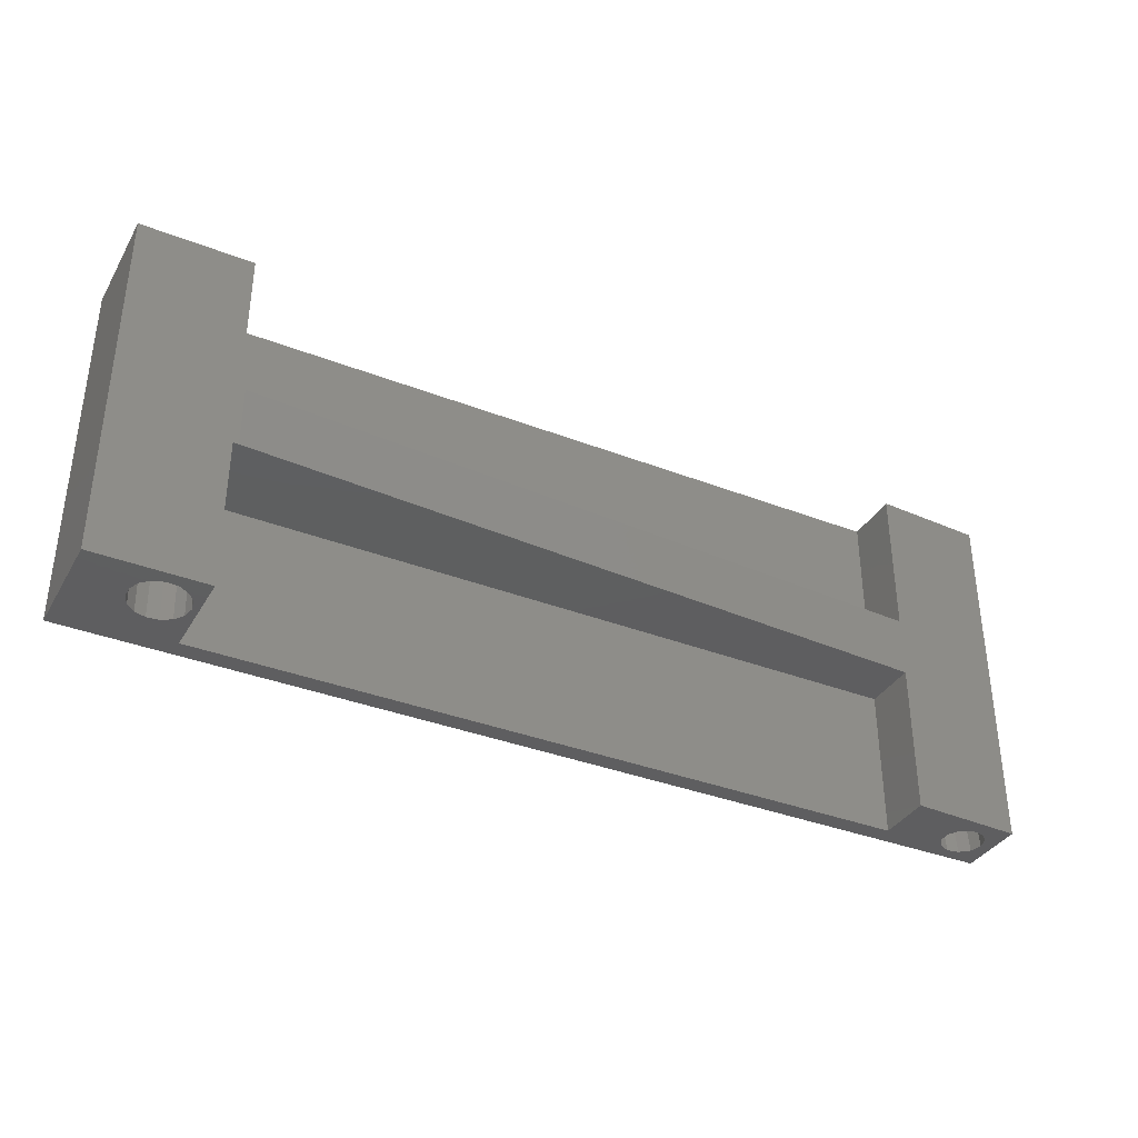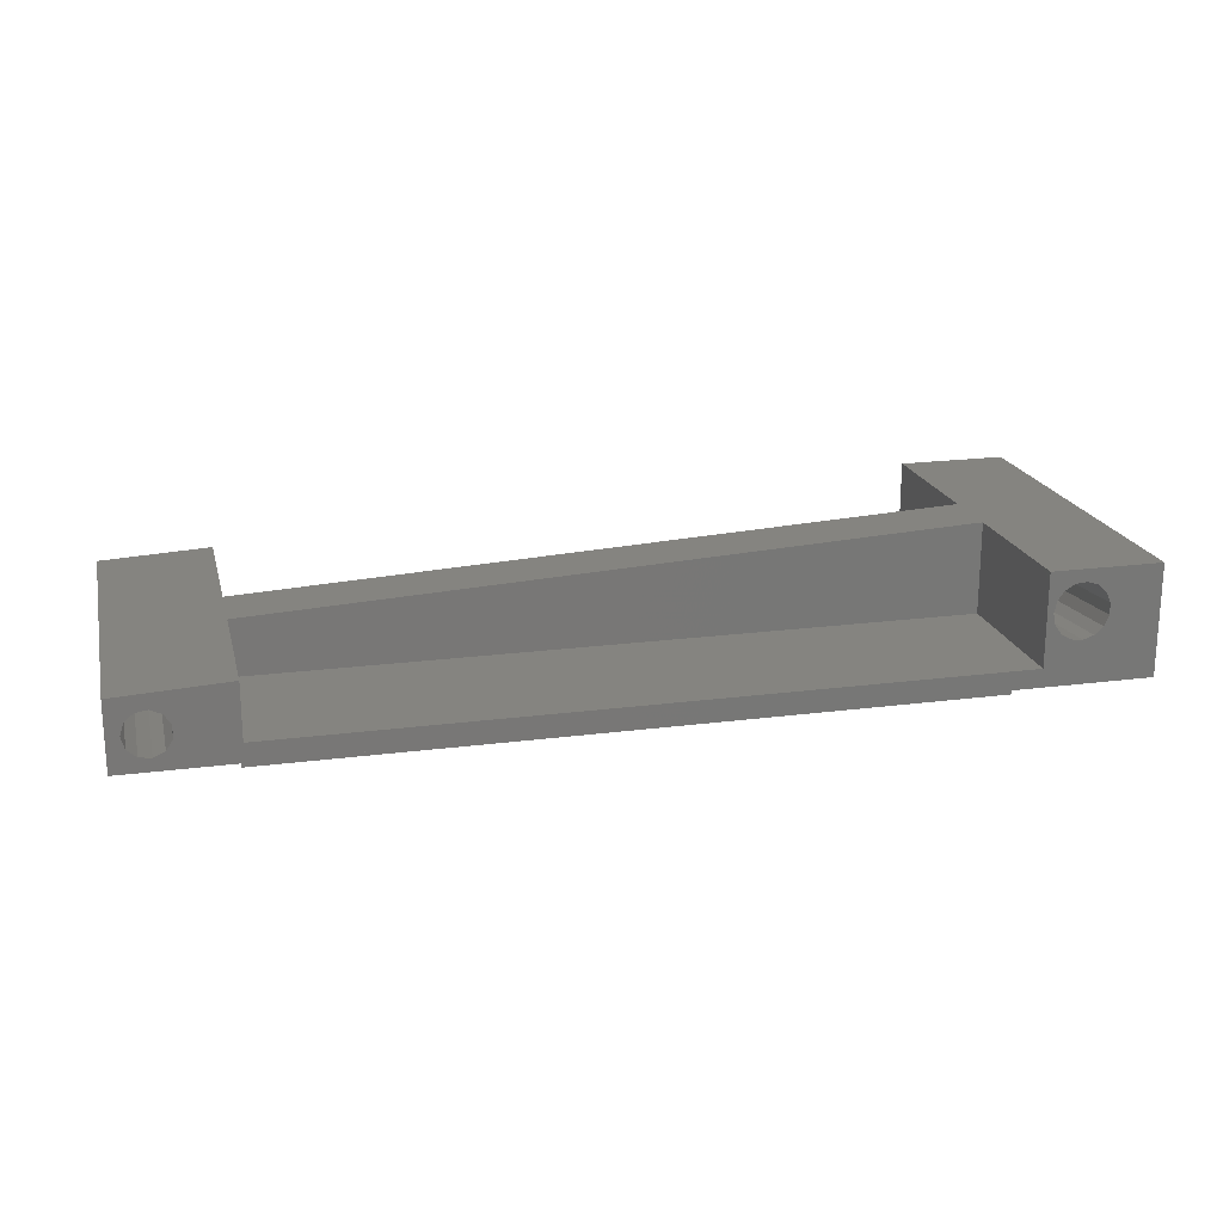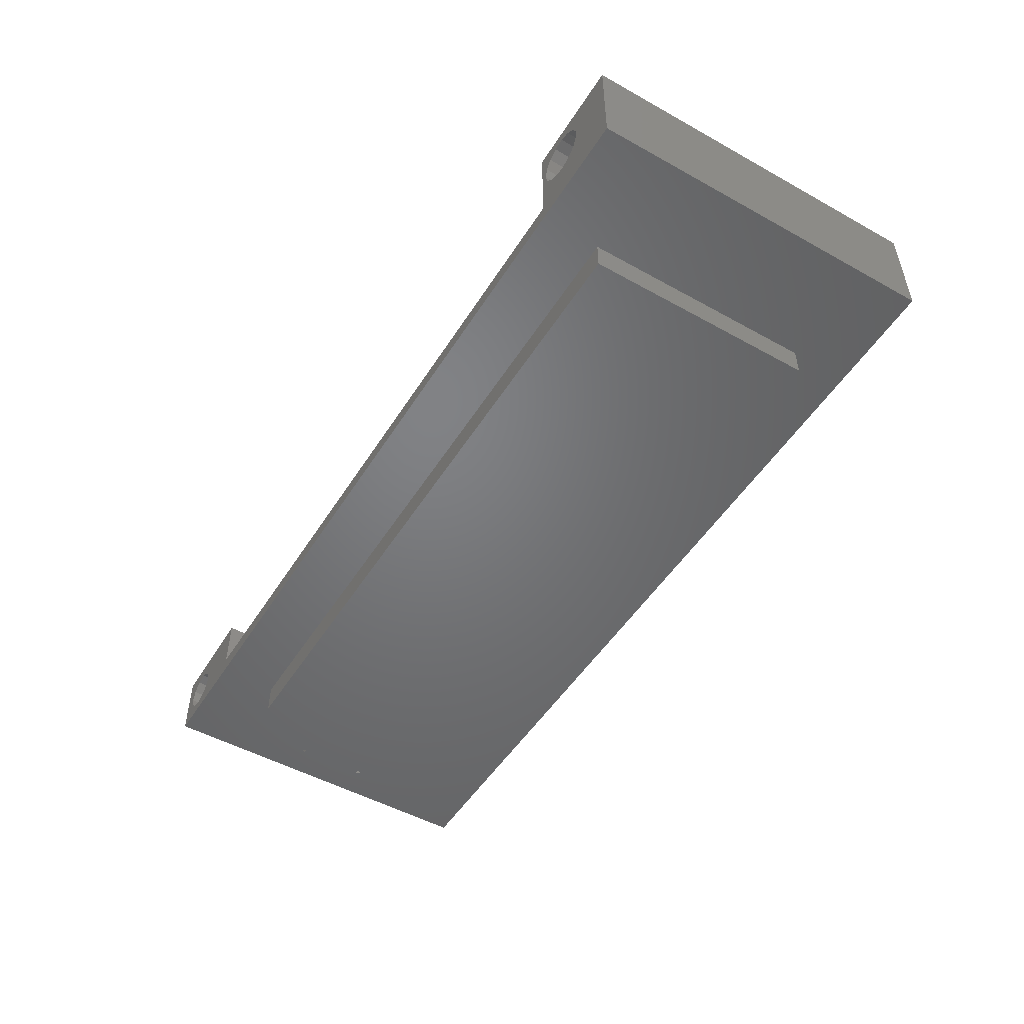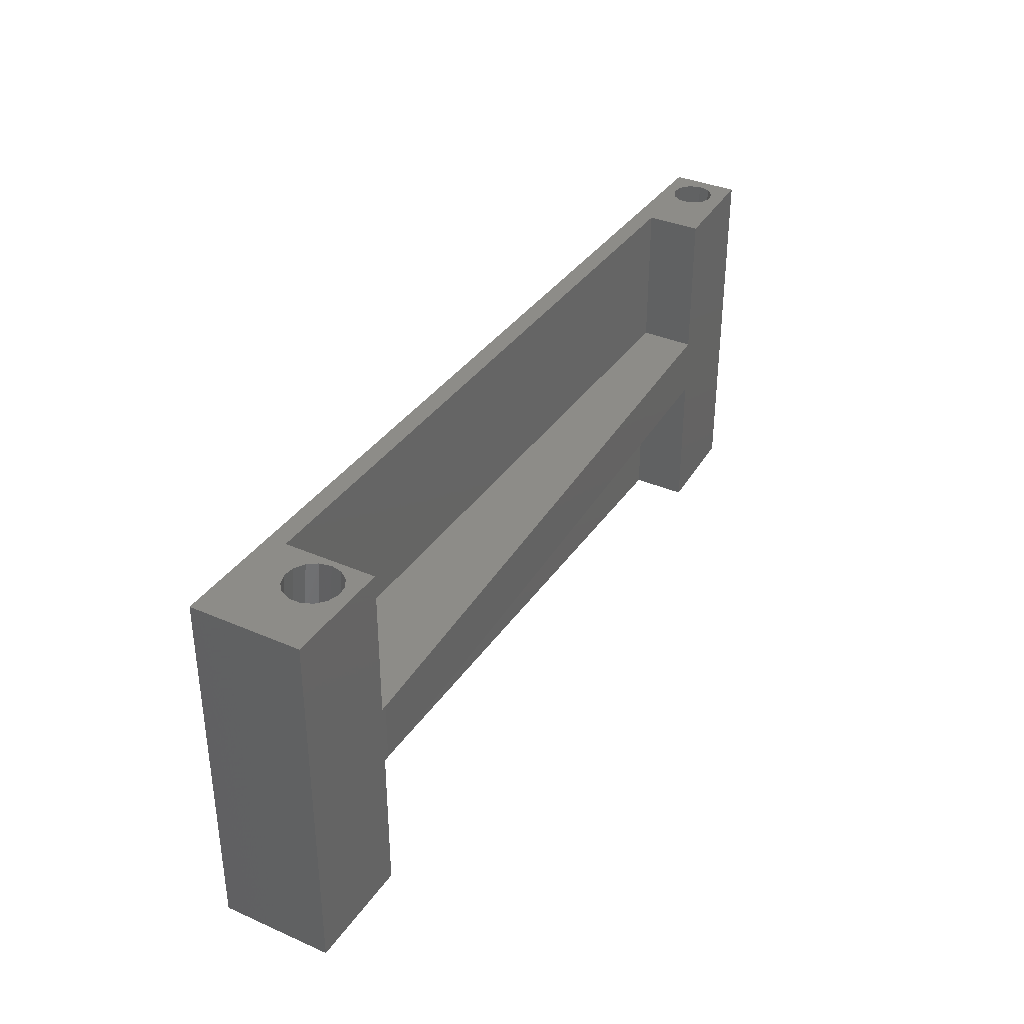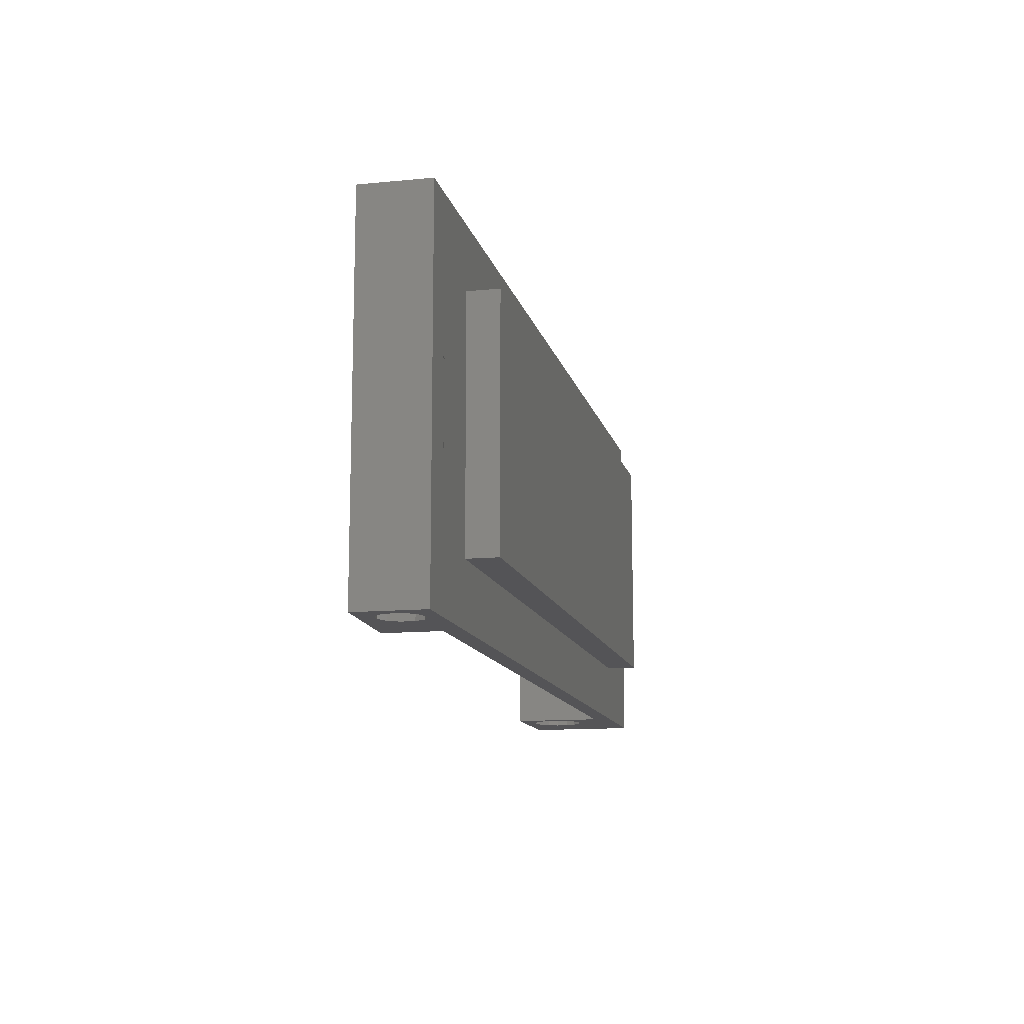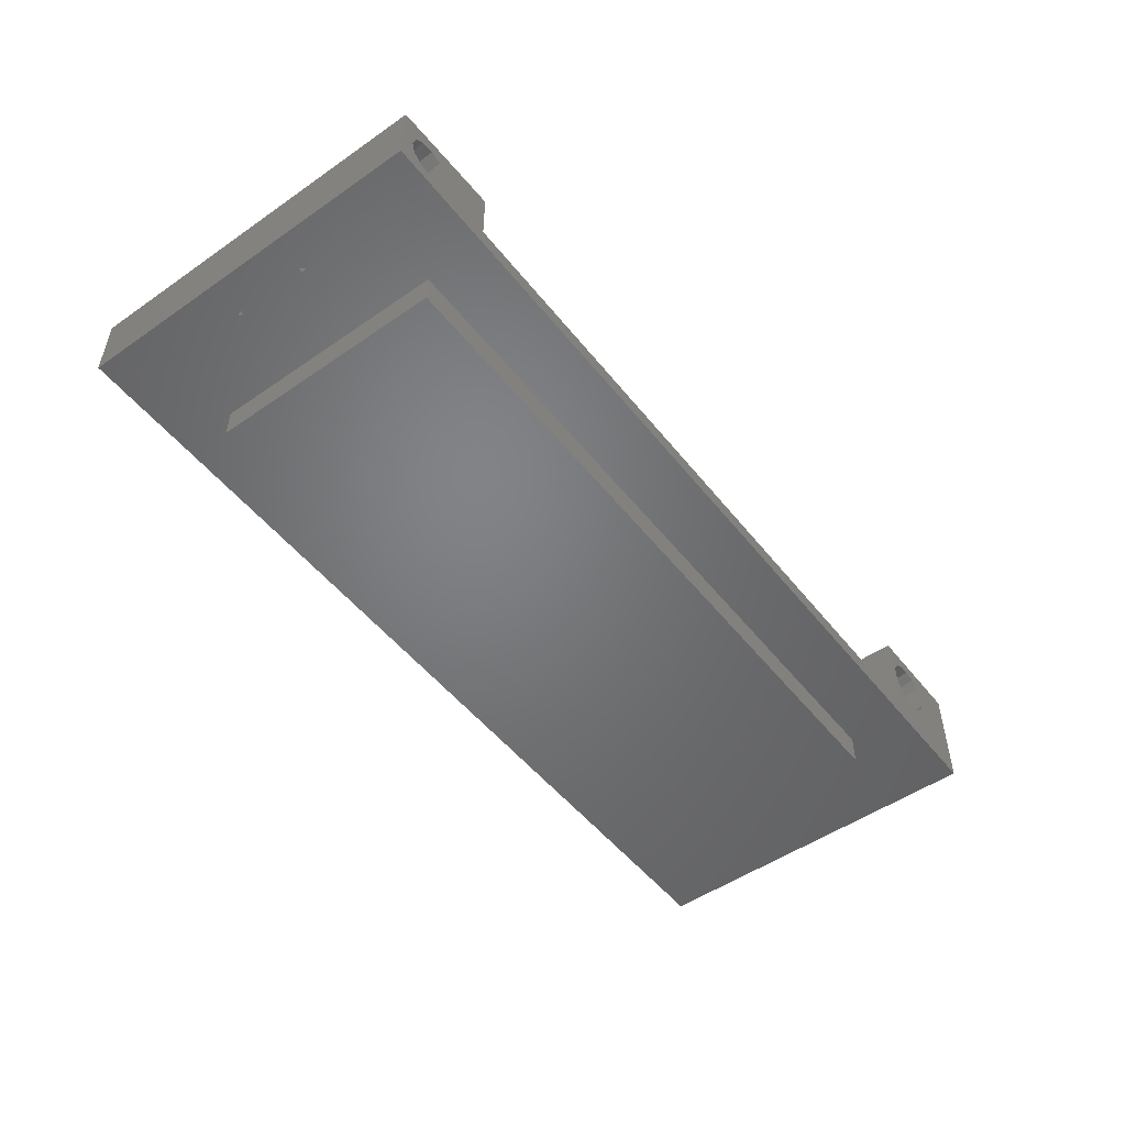
<metadata>
{"format":"stl","ext":"stl","renderer":"f3d","projection":"perspective","resolution":1024,"background":"white","views":[{"elev":-36.2,"azim":-26.9,"up":"+Y"},{"elev":19.8,"azim":166.4,"up":"+Z"},{"elev":-50.4,"azim":-121.3,"up":"+Z"},{"elev":35.8,"azim":-60.2,"up":"+Y"},{"elev":-12.5,"azim":102.8,"up":"+Y"},{"elev":-50.9,"azim":127.1,"up":"+Z"}]}
</metadata>
<code>
# stl→obj: 142 verts, 288 faces
v 1.5 -29.5 30
v 1.5 -29.5 48
v 1.5 29.5 30
v 1.5 29.5 48
v 19.5 -29.5 33
v 153.5 -29.5 30
v 144.6 -29.5 36.46
v 145.7 -29.5 38.13
v 135.5 -29.5 33
v 147.5 -29.5 32
v 13.53 -29.5 37.01
v 9.598 -29.5 40.56
v 15.39 -29.5 45.79
v 19.5 -29.5 48
v 18.11 -29.5 43.34
v 17.01 -29.5 44.85
v 9.598 -29.5 42.44
v 10.36 -29.5 44.15
v 18.5 -29.5 41.5
v 11.75 -29.5 45.41
v 13.53 -29.5 45.99
v 18.11 -29.5 39.66
v 17.01 -29.5 38.14
v 15.39 -29.5 37.2
v 147.5 -29.5 38.95
v 149.5 -29.5 38.67
v 153.5 -29.5 41.02
v 150.9 -29.5 37.37
v 11.75 -29.5 37.59
v 10.36 -29.5 38.84
v 144.6 -29.5 34.49
v 149.5 -29.5 32.28
v 151.5 -29.5 35.47
v 150.9 -29.5 33.58
v 145.7 -29.5 32.82
v 135.5 -29.5 41.97
v 19.5 19.5 30
v 135.5 19.5 30
v 19.5 -19.5 30
v 147.5 -6.671 30
v 135.5 -19.5 30
v 153.5 29.5 30
v 148 -5.799 30
v 147.3 -5.799 30
v 147.5 6.671 30
v 148 5.799 30
v 147.3 5.799 30
v 13.53 29.5 37.01
v 19.5 29.5 33
v 11.75 29.5 37.59
v 9.598 29.5 40.56
v 9.598 29.5 42.44
v 144.6 29.5 34.49
v 135.5 29.5 33
v 135.5 29.5 41.97
v 147.5 29.5 38.95
v 153.5 29.5 41.02
v 10.36 29.5 38.84
v 15.39 29.5 37.2
v 11.75 29.5 45.41
v 13.53 29.5 45.99
v 144.6 29.5 36.46
v 10.36 29.5 44.15
v 15.39 29.5 45.79
v 145.7 29.5 32.82
v 149.5 29.5 32.28
v 147.5 29.5 32
v 150.9 29.5 33.58
v 149.5 29.5 38.67
v 151.5 29.5 35.47
v 150.9 29.5 37.37
v 145.7 29.5 38.13
v 17.01 29.5 38.14
v 18.11 29.5 39.66
v 18.5 29.5 41.5
v 19.5 29.5 48
v 17.01 29.5 44.85
v 18.11 29.5 43.34
v 20.36 -5 48
v 19.5 -5 48
v 19.5 5 48
v 20.36 5 48
v 19.5 -5 33
v 135.5 -5 33
v 135.5 -5 41.97
v 135.5 5 41.97
v 9.598 -5.062 38.42
v 9.598 -4.899 40.28
v 10.36 -5.211 36.72
v 11.75 -5.32 35.47
v 13.53 -5.37 34.89
v 15.39 -5.353 35.09
v 17.01 -5.272 36.02
v 18.11 -5.14 37.53
v 18.5 -4.98 39.35
v 18.11 -4.821 41.18
v 17.01 -4.689 42.68
v 15.39 -4.607 43.62
v 13.53 -4.59 43.81
v 11.75 -4.641 43.23
v 10.36 -4.75 41.99
v 144.6 -5.589 32.39
v 144.6 -5.417 34.36
v 145.7 -5.734 30.74
v 149.5 -5.781 30.2
v 150.9 -5.668 31.49
v 151.5 -5.503 33.38
v 150.9 -5.338 35.26
v 149.5 -5.226 36.55
v 147.5 -5.201 36.83
v 145.7 -5.273 36.01
v 19.5 -19.5 25
v 135.5 -19.5 25
v 19.5 19.5 25
v 135.5 19.5 25
v 144.6 5.417 34.36
v 145.7 5.273 36.01
v 144.6 5.589 32.39
v 147.5 5.201 36.83
v 149.5 5.226 36.55
v 150.9 5.338 35.26
v 151.5 5.503 33.38
v 150.9 5.668 31.49
v 149.5 5.781 30.2
v 145.7 5.734 30.74
v 135.5 5 33
v 19.5 5 33
v 10.36 4.75 41.99
v 9.598 4.899 40.28
v 9.598 5.062 38.42
v 11.75 4.641 43.23
v 13.53 4.59 43.81
v 15.39 4.607 43.62
v 17.01 4.689 42.68
v 18.11 4.821 41.18
v 18.5 4.98 39.35
v 18.11 5.14 37.53
v 17.01 5.272 36.02
v 15.39 5.353 35.09
v 13.53 5.37 34.89
v 11.75 5.32 35.47
v 10.36 5.211 36.72
f 1 2 3
f 3 2 4
f 5 1 6
f 7 8 9
f 10 9 6
f 11 1 5
f 2 1 12
f 13 14 2
f 15 14 16
f 2 17 18
f 19 14 15
f 2 18 20
f 2 20 21
f 2 21 13
f 5 14 19
f 16 14 13
f 22 5 19
f 23 5 22
f 24 5 23
f 25 26 27
f 26 28 27
f 29 1 11
f 30 1 29
f 12 1 30
f 7 9 31
f 32 10 6
f 27 28 6
f 28 33 6
f 33 34 6
f 34 32 6
f 35 9 10
f 31 9 35
f 12 17 2
f 36 25 27
f 36 8 25
f 36 9 8
f 24 11 5
f 9 5 6
f 37 3 38
f 39 6 1
f 3 39 1
f 40 6 41
f 42 41 38
f 42 38 3
f 3 37 39
f 43 6 40
f 44 40 41
f 42 6 43
f 45 42 46
f 47 44 41
f 46 44 47
f 45 47 41
f 42 44 46
f 42 45 41
f 41 6 39
f 44 42 43
f 48 49 50
f 3 49 42
f 51 4 52
f 53 54 55
f 56 55 57
f 3 4 51
f 3 51 58
f 3 58 50
f 3 50 49
f 59 49 48
f 60 4 61
f 54 42 49
f 53 55 62
f 63 4 60
f 61 4 64
f 52 4 63
f 65 54 53
f 66 42 67
f 67 54 65
f 42 54 67
f 68 42 66
f 56 57 69
f 42 68 57
f 68 70 57
f 70 71 57
f 71 69 57
f 72 55 56
f 62 55 72
f 49 59 73
f 49 73 74
f 49 74 75
f 64 4 76
f 77 64 76
f 78 77 76
f 75 78 76
f 49 75 76
f 4 2 14
f 79 4 80
f 80 4 14
f 81 4 79
f 82 81 79
f 81 76 4
f 83 80 14
f 5 83 14
f 9 84 83
f 5 9 83
f 85 84 36
f 36 84 9
f 85 36 27
f 86 85 57
f 57 85 27
f 82 85 86
f 55 86 57
f 79 85 82
f 27 6 42
f 57 27 42
f 87 88 17
f 12 87 17
f 30 89 87
f 12 30 87
f 29 90 89
f 30 29 89
f 11 91 90
f 29 11 90
f 24 92 91
f 11 24 91
f 23 93 92
f 24 23 92
f 94 93 22
f 22 93 23
f 95 94 19
f 19 94 22
f 95 19 96
f 96 19 15
f 96 15 97
f 97 15 16
f 97 16 98
f 98 16 13
f 98 13 99
f 99 13 21
f 99 21 100
f 100 21 20
f 100 20 101
f 101 20 18
f 88 101 18
f 17 88 18
f 102 103 7
f 31 102 7
f 35 104 102
f 31 35 102
f 10 40 44
f 35 10 104
f 104 10 44
f 32 105 43
f 10 32 40
f 40 32 43
f 34 106 105
f 32 34 105
f 107 106 33
f 33 106 34
f 107 33 108
f 108 33 28
f 108 28 109
f 109 28 26
f 109 26 110
f 110 26 25
f 110 25 111
f 111 25 8
f 103 111 8
f 7 103 8
f 39 112 113
f 41 39 113
f 112 39 114
f 114 39 37
f 114 37 115
f 115 37 38
f 41 113 115
f 38 41 115
f 104 44 43
f 106 104 105
f 105 104 43
f 107 104 106
f 108 104 107
f 109 104 108
f 110 104 109
f 111 104 110
f 103 104 111
f 102 104 103
f 116 117 118
f 118 117 119
f 118 119 120
f 118 120 121
f 118 121 122
f 118 122 123
f 118 123 124
f 118 124 46
f 118 46 47
f 118 47 125
f 65 125 47
f 67 65 45
f 45 65 47
f 67 45 46
f 66 67 124
f 124 67 46
f 55 54 86
f 86 54 126
f 126 54 49
f 127 126 49
f 49 76 81
f 127 49 81
f 128 129 52
f 63 128 52
f 52 129 130
f 51 52 130
f 128 63 131
f 131 63 60
f 131 60 132
f 132 60 61
f 132 61 133
f 133 61 64
f 133 64 134
f 134 64 77
f 134 77 135
f 135 77 78
f 135 78 136
f 136 78 75
f 137 136 74
f 74 136 75
f 138 137 73
f 73 137 74
f 59 139 138
f 73 59 138
f 48 140 139
f 59 48 139
f 50 141 140
f 48 50 140
f 58 142 141
f 50 58 141
f 51 130 142
f 58 51 142
f 117 116 62
f 72 117 62
f 62 116 118
f 53 62 118
f 117 72 119
f 119 72 56
f 119 56 120
f 120 56 69
f 120 69 121
f 121 69 71
f 121 71 122
f 122 71 70
f 123 122 68
f 68 122 70
f 66 124 123
f 68 66 123
f 53 118 125
f 65 53 125
f 82 86 81
f 81 86 126
f 81 126 127
f 84 85 79
f 83 84 80
f 80 84 79
f 89 90 91
f 93 89 92
f 92 89 91
f 94 89 93
f 95 89 94
f 96 89 95
f 97 89 96
f 98 89 97
f 99 89 98
f 100 89 99
f 101 89 100
f 88 89 101
f 87 89 88
f 112 114 113
f 113 114 115
f 129 128 130
f 130 128 131
f 130 131 132
f 130 132 133
f 130 133 134
f 130 134 135
f 130 135 136
f 130 136 137
f 130 137 138
f 130 138 139
f 130 139 140
f 130 140 141
f 130 141 142

</code>
